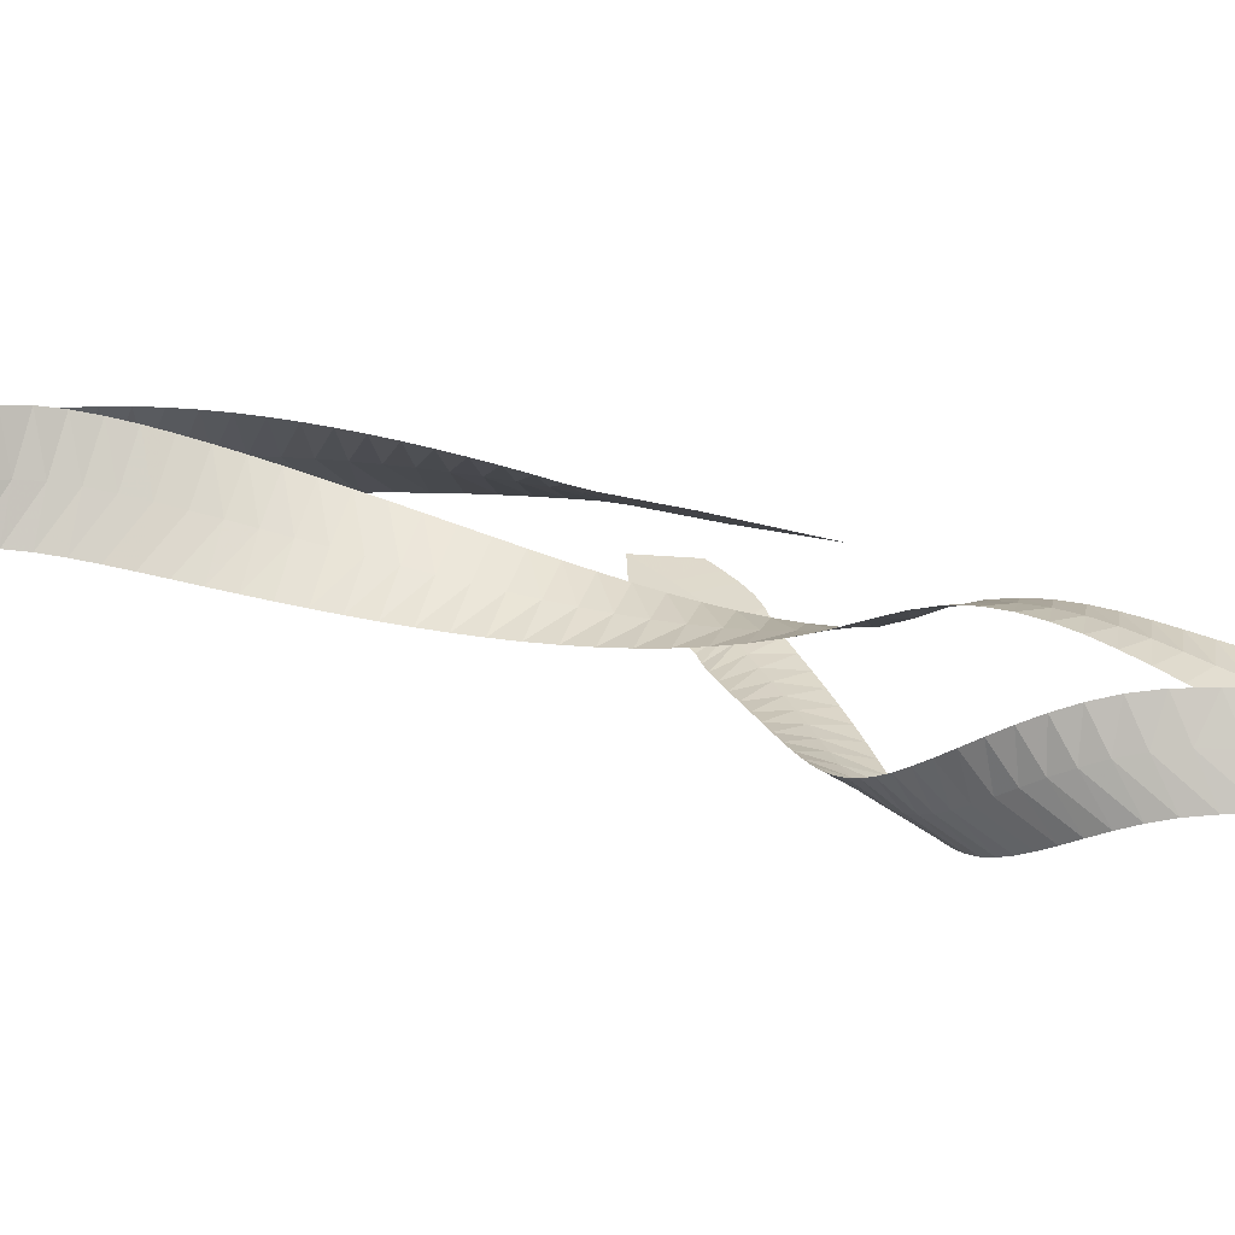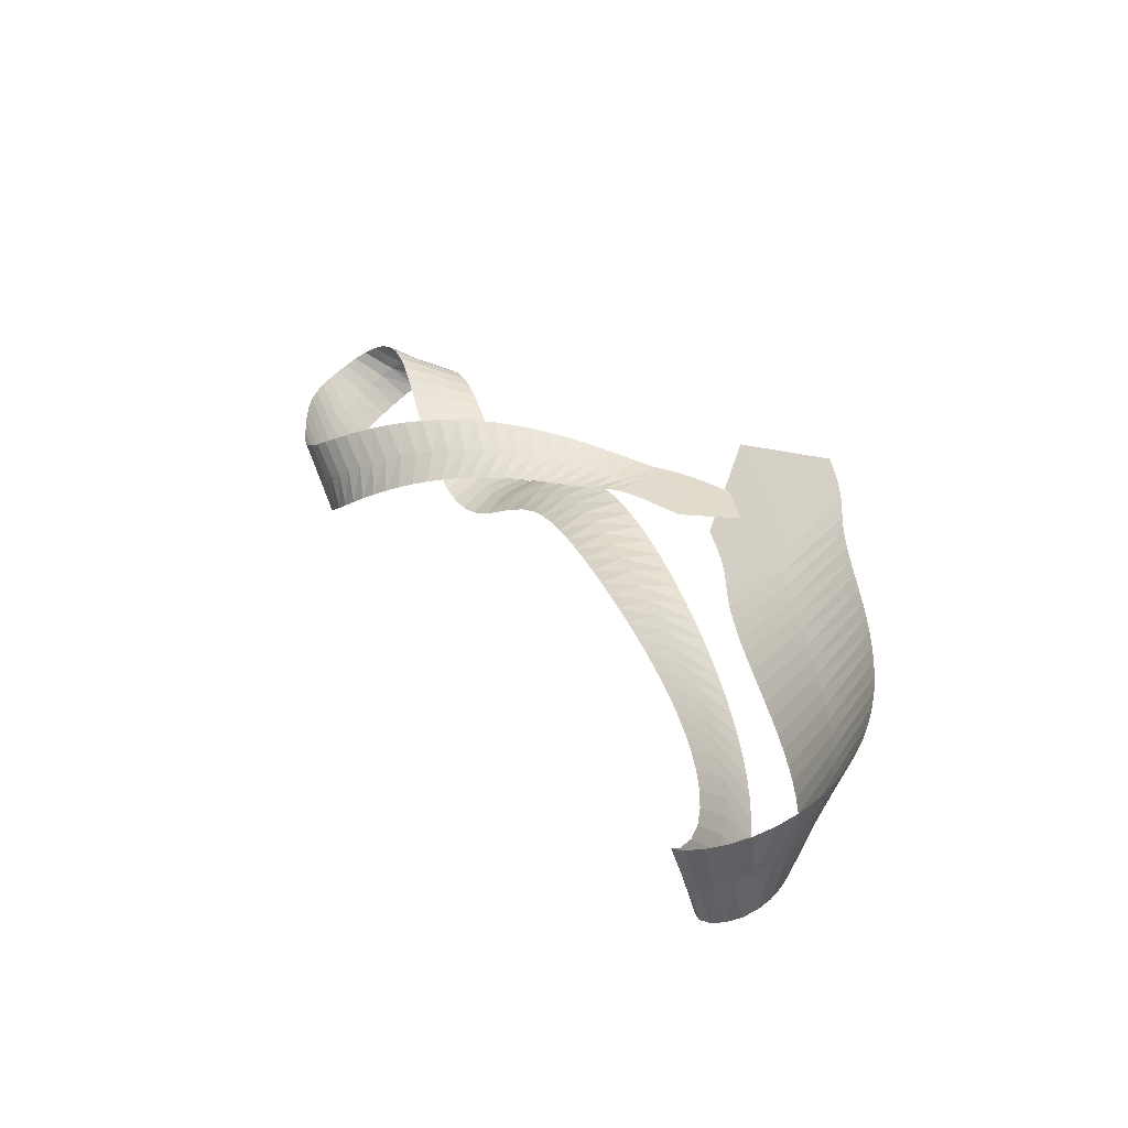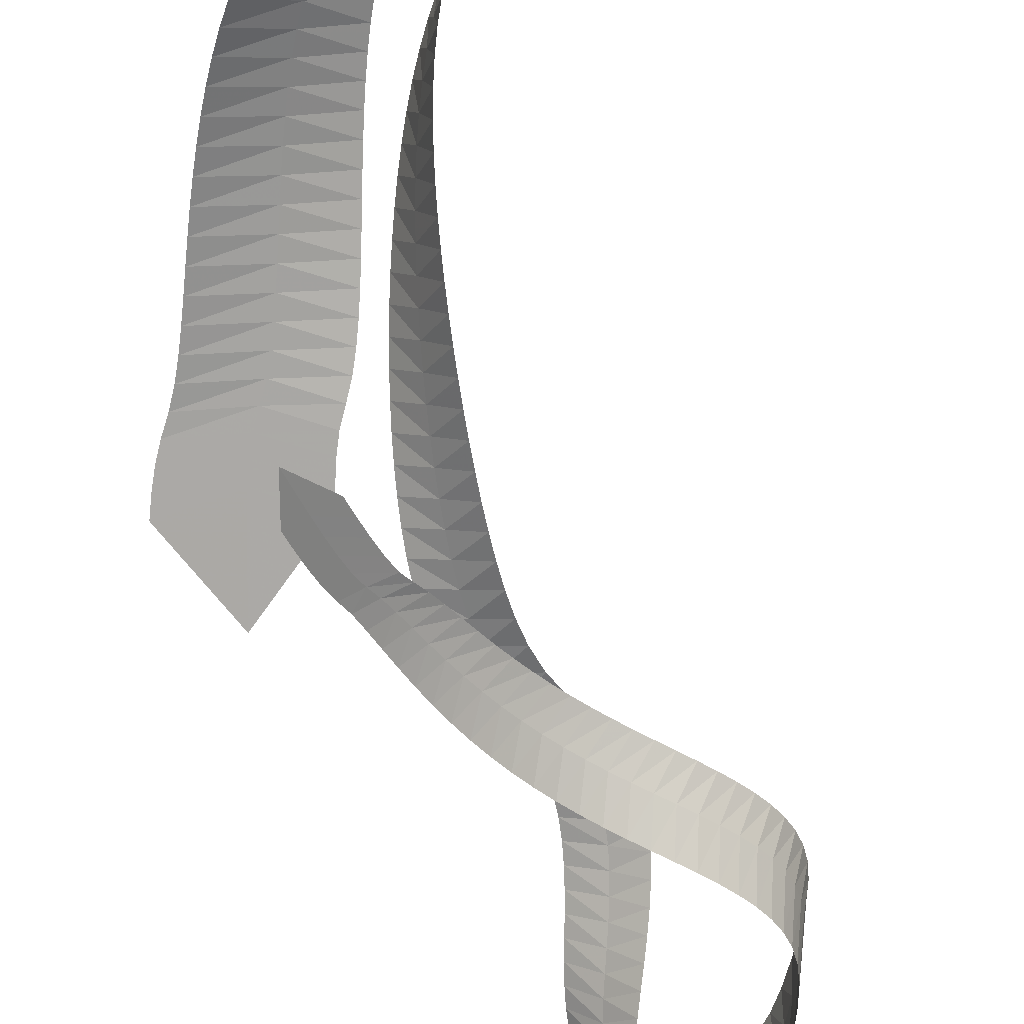
<metadata>
{"format":"obj","ext":"obj","renderer":"f3d","projection":"perspective","resolution":1024,"background":"white","views":[{"elev":-5.0,"azim":86.1,"up":"+Z"},{"elev":-54.8,"azim":-148.0,"up":"+Y"},{"elev":-65.1,"azim":-9.3,"up":"+Z"}]}
</metadata>
<code>
v -0.5833 0.04545 3.105
v -0.4651 -0.19 3.138
v -0.6146 -0.1572 3.145
v -0.7794 -0.116 3.155
v -0.4722 -0.238 3.147
v -0.6201 -0.2056 3.155
v -0.7824 -0.1647 3.164
v -0.4774 -0.2859 3.156
v -0.6239 -0.254 3.164
v -0.7827 -0.2132 3.173
v -0.4791 -0.3334 3.165
v -0.6245 -0.3021 3.173
v -0.7789 -0.2613 3.182
v -0.4748 -0.3798 3.176
v -0.6201 -0.3497 3.181
v -0.7716 -0.3104 3.187
v -0.4711 -0.427 3.189
v -0.6143 -0.398 3.189
v -0.7677 -0.3623 3.19
v -0.4717 -0.4749 3.202
v -0.6134 -0.4472 3.197
v -0.7674 -0.4147 3.193
v -0.4751 -0.5231 3.215
v -0.6156 -0.4967 3.204
v -0.7691 -0.4673 3.195
v -0.4801 -0.5716 3.227
v -0.6194 -0.5466 3.211
v -0.7718 -0.5201 3.197
v -0.486 -0.6202 3.238
v -0.624 -0.5965 3.217
v -0.7747 -0.573 3.198
v -0.4925 -0.6689 3.249
v -0.629 -0.6466 3.223
v -0.7774 -0.626 3.199
v -0.4992 -0.7177 3.259
v -0.6338 -0.6968 3.227
v -0.7796 -0.6792 3.198
v -0.5057 -0.7667 3.268
v -0.6382 -0.7471 3.231
v -0.781 -0.7324 3.197
v -0.5119 -0.8157 3.276
v -0.642 -0.7974 3.234
v -0.7813 -0.7858 3.194
v -0.5175 -0.8648 3.282
v -0.6448 -0.8478 3.235
v -0.7803 -0.8392 3.19
v -0.5222 -0.9139 3.287
v -0.6465 -0.8982 3.236
v -0.7777 -0.8925 3.185
v -0.5258 -0.9629 3.29
v -0.6468 -0.9484 3.234
v -0.7732 -0.9458 3.179
v -0.528 -1.012 3.292
v -0.6454 -0.9985 3.231
v -0.7665 -0.9987 3.17
v -0.5283 -1.06 3.291
v -0.6419 -1.048 3.226
v -0.7572 -1.051 3.161
v -0.5265 -1.108 3.288
v -0.636 -1.097 3.22
v -0.7451 -1.103 3.149
v -0.5221 -1.154 3.284
v -0.6273 -1.145 3.211
v -0.7296 -1.153 3.136
v -0.5145 -1.199 3.276
v -0.6153 -1.191 3.201
v -0.7102 -1.202 3.121
v -0.5035 -1.242 3.267
v -0.5997 -1.236 3.188
v -0.6867 -1.249 3.104
v -0.4886 -1.281 3.256
v -0.5801 -1.277 3.173
v -0.6586 -1.291 3.085
v -0.4695 -1.316 3.242
v -0.5561 -1.314 3.157
v -0.6258 -1.33 3.066
v -0.4464 -1.345 3.227
v -0.5277 -1.345 3.14
v -0.5884 -1.362 3.046
v -0.4199 -1.365 3.212
v -0.4954 -1.369 3.121
v -0.547 -1.385 3.026
v -0.3915 -1.375 3.197
v -0.4603 -1.384 3.104
v -0.5034 -1.398 3.007
v -0.3643 -1.373 3.186
v -0.4247 -1.387 3.089
v -0.4605 -1.399 2.993
v -0.3431 -1.357 3.181
v -0.3927 -1.376 3.079
v -0.4229 -1.388 2.986
v -0.3335 -1.331 3.185
v -0.3696 -1.354 3.077
v -0.3959 -1.366 2.99
v -0.3387 -1.301 3.204
v -0.3601 -1.324 3.089
v -0.3832 -1.34 3.009
v -0.3544 -1.272 3.236
v -0.3656 -1.294 3.117
v -0.3856 -1.312 3.038
v -0.3772 -1.234 3.26
v -0.3849 -1.26 3.148
v -0.4006 -1.276 3.059
v -0.3972 -1.191 3.272
v -0.4017 -1.218 3.163
v -0.4121 -1.234 3.068
v -0.4136 -1.144 3.275
v -0.4149 -1.172 3.169
v -0.4196 -1.189 3.07
v -0.4264 -1.095 3.272
v -0.4241 -1.124 3.167
v -0.4232 -1.142 3.065
v -0.4359 -1.045 3.264
v -0.4298 -1.074 3.161
v -0.4234 -1.094 3.058
v -0.4424 -0.9938 3.254
v -0.4323 -1.024 3.152
v -0.4206 -1.045 3.049
v -0.4465 -0.9428 3.241
v -0.4321 -0.9734 3.141
v -0.4154 -0.9961 3.038
v -0.4485 -0.8918 3.227
v -0.4296 -0.9228 3.128
v -0.4081 -0.947 3.027
v -0.4486 -0.8408 3.212
v -0.4252 -0.8723 3.115
v -0.399 -0.8979 3.016
v -0.4472 -0.7901 3.196
v -0.4192 -0.8218 3.101
v -0.3885 -0.8487 3.004
v -0.4444 -0.7395 3.179
v -0.4118 -0.7715 3.088
v -0.3768 -0.7994 2.993
v -0.4404 -0.6891 3.162
v -0.4032 -0.7213 3.074
v -0.364 -0.7501 2.982
v -0.4353 -0.6388 3.145
v -0.3936 -0.6712 3.06
v -0.3503 -0.7007 2.972
v -0.4291 -0.5888 3.127
v -0.383 -0.6212 3.046
v -0.3358 -0.6512 2.962
v -0.4218 -0.5389 3.11
v -0.3716 -0.5712 3.032
v -0.3206 -0.6016 2.953
v -0.4135 -0.4892 3.092
v -0.3592 -0.5213 3.019
v -0.3047 -0.5518 2.944
v -0.4041 -0.4397 3.074
v -0.3461 -0.4715 3.006
v -0.2881 -0.502 2.936
v -0.3936 -0.3904 3.056
v -0.332 -0.4217 2.994
v -0.2709 -0.452 2.929
v -0.3818 -0.3413 3.039
v -0.317 -0.372 2.983
v -0.2529 -0.4019 2.924
v -0.3687 -0.2924 3.023
v -0.3009 -0.3223 2.972
v -0.2342 -0.3517 2.919
v -0.3539 -0.2439 3.007
v -0.2836 -0.2727 2.963
v -0.2144 -0.3014 2.916
v -0.3372 -0.1958 2.992
v -0.2648 -0.2233 2.955
v -0.1935 -0.2511 2.915
v -0.3178 -0.1482 2.979
v -0.2441 -0.1741 2.948
v -0.1706 -0.2009 2.916
v -0.2949 -0.1016 2.967
v -0.2206 -0.1255 2.943
v -0.145 -0.1509 2.919
v -0.2666 -0.05627 2.957
v -0.193 -0.07754 2.94
v -0.1149 -0.1015 2.924
v -0.23 -0.01271 2.949
v -0.1589 -0.03065 2.94
v -0.07728 -0.05277 2.931
v -0.1798 0.02851 2.944
v -0.1141 0.01488 2.941
v -0.0266 -0.004831 2.941
v -0.1177 0.07238 2.951
v -0.05131 0.05902 2.946
v 0.03652 0.04136 2.949
v -0.07526 0.1161 2.964
v -0.002668 0.1016 2.957
v 0.07887 0.08299 2.952
v -0.0447 0.1589 2.971
v 0.03125 0.1433 2.96
v 0.109 0.1247 2.948
v -0.02199 0.2014 2.972
v 0.0556 0.1849 2.958
v 0.1307 0.1668 2.939
v -0.004759 0.2436 2.968
v 0.07334 0.2267 2.95
v 0.1463 0.2093 2.926
v 0.008505 0.2857 2.961
v 0.08632 0.2686 2.939
v 0.1572 0.2519 2.908
v 0.01885 0.3274 2.951
v 0.09575 0.3102 2.924
v 0.1646 0.2946 2.889
v 0.02709 0.3688 2.939
v 0.1026 0.3517 2.908
v 0.1693 0.3373 2.867
v 0.03397 0.4099 2.926
v 0.1075 0.393 2.89
v 0.172 0.38 2.845
v 0.04022 0.4509 2.913
v 0.1114 0.4341 2.872
v 0.1734 0.4228 2.823
v 0.0466 0.4916 2.9
v 0.1149 0.4751 2.855
v 0.1744 0.4657 2.802
v 0.05397 0.5321 2.888
v 0.1189 0.5159 2.839
v 0.1758 0.5088 2.782
v 0.06325 0.572 2.879
v 0.1243 0.5563 2.824
v 0.1786 0.5517 2.765
v 0.07549 0.6108 2.871
v 0.132 0.596 2.813
v 0.1839 0.594 2.75
v 0.09172 0.6475 2.867
v 0.1431 0.634 2.804
v 0.1927 0.6346 2.739
v 0.1129 0.6805 2.865
v 0.1587 0.6691 2.798
v 0.206 0.6722 2.731
v 0.1394 0.7078 2.867
v 0.1794 0.6994 2.795
v 0.2246 0.7047 2.726
v 0.1712 0.7269 2.87
v 0.2054 0.7227 2.795
v 0.2485 0.7296 2.725
v 0.2068 0.7358 2.874
v 0.236 0.7366 2.797
v 0.2765 0.7447 2.725
v 0.244 0.7334 2.877
v 0.2691 0.7392 2.799
v 0.3065 0.7483 2.724
v 0.2803 0.72 2.878
v 0.3023 0.7305 2.8
v 0.3358 0.7407 2.723
v 0.3134 0.6971 2.876
v 0.333 0.7114 2.798
v 0.3621 0.7232 2.719
v 0.3421 0.6667 2.871
v 0.3595 0.6838 2.794
v 0.384 0.6978 2.713
v 0.3658 0.6305 2.864
v 0.3812 0.6496 2.787
v 0.4008 0.6662 2.705
v 0.3848 0.5895 2.855
v 0.3977 0.6103 2.779
v 0.4127 0.6297 2.695
v 0.3992 0.5442 2.845
v 0.4095 0.5664 2.769
v 0.42 0.5885 2.686
v 0.4098 0.4936 2.835
v 0.4171 0.5178 2.76
v 0.4233 0.5421 2.677
v 0.4169 0.4355 2.826
v 0.4211 0.4628 2.753
v 0.4232 0.4882 2.67
v 0.4219 0.3672 2.822
v 0.422 0.3979 2.748
v 0.4217 0.424 2.668
v 0.4234 0.3019 2.821
v 0.4208 0.3316 2.749
v 0.4177 0.3648 2.669
v 0.4212 0.2473 2.815
v 0.4161 0.2786 2.745
v 0.41 0.3166 2.665
v 0.4145 0.1997 2.804
v 0.4071 0.2339 2.736
v 0.3978 0.2757 2.658
v 0.4029 0.1574 2.792
v 0.3936 0.1949 2.726
v 0.381 0.2402 2.65
v 0.3864 0.1196 2.778
v 0.3752 0.1606 2.714
v 0.3594 0.2092 2.641
v 0.3652 0.08607 2.765
v 0.3521 0.1304 2.703
v 0.3332 0.1822 2.633
v 0.3398 0.05647 2.752
v 0.3247 0.104 2.693
v 0.3031 0.1589 2.626
v 0.3107 0.03065 2.741
v 0.2937 0.08118 2.684
v 0.2696 0.139 2.622
v 0.2787 0.008341 2.732
v 0.2598 0.06166 2.678
v 0.2334 0.1223 2.62
v 0.2445 -0.0108 2.726
v 0.2236 0.0451 2.675
v 0.1952 0.1083 2.622
v 0.2089 -0.02719 2.722
v 0.1858 0.03111 2.675
v 0.1558 0.09656 2.626
v 0.1722 -0.04126 2.722
v 0.1471 0.01922 2.678
v 0.1156 0.08662 2.634
v 0.1352 -0.05349 2.724
v 0.108 0.008966 2.684
v 0.07512 0.07798 2.645
v 0.09809 -0.06432 2.728
v 0.06893 -0.0001155 2.693
v 0.03477 0.07016 2.659
v 0.06124 -0.07419 2.735
v 0.03015 -0.008478 2.704
v -0.005153 0.06269 2.675
v 0.02487 -0.08351 2.744
v -0.008079 -0.01654 2.718
v -0.04444 0.05515 2.694
v -0.01085 -0.09263 2.755
v -0.04557 -0.02467 2.733
v -0.08293 0.04716 2.715
v -0.04581 -0.1019 2.768
v -0.08222 -0.03321 2.751
v -0.1205 0.03838 2.738
v -0.07997 -0.1115 2.781
v -0.118 -0.04241 2.77
v -0.1571 0.02855 2.762
v -0.1133 -0.1216 2.796
v -0.1528 -0.05248 2.79
v -0.1928 0.01746 2.787
v -0.1457 -0.1324 2.812
v -0.1866 -0.06356 2.811
v -0.2274 0.004982 2.814
v -0.1774 -0.1438 2.827
v -0.2195 -0.07567 2.832
v -0.261 -0.008907 2.84
v -0.2082 -0.1558 2.843
v -0.2516 -0.08874 2.854
v -0.2936 -0.0241 2.868
v -0.2383 -0.168 2.859
v -0.2828 -0.1025 2.876
v -0.3253 -0.04029 2.895
v -0.2675 -0.1797 2.875
v -0.3132 -0.1165 2.898
v -0.356 -0.05692 2.922
v -0.2956 -0.1899 2.89
v -0.3427 -0.1299 2.919
v -0.3857 -0.07295 2.948
v -0.3224 -0.197 2.904
v -0.3709 -0.1413 2.94
v -0.4138 -0.08669 2.973
v -0.348 -0.2035 2.92
v -0.3974 -0.1484 2.959
v -0.4405 -0.09492 2.995
v -0.3748 -0.2188 2.94
v -0.4235 -0.1597 2.979
v -0.4679 -0.1069 3.016
v -0.4024 -0.2395 2.96
v -0.4508 -0.178 2.999
v -0.4959 -0.1252 3.036
v -0.4302 -0.2632 2.98
v -0.4786 -0.2004 3.019
v -0.5242 -0.1473 3.057
v -0.4581 -0.2886 3
v -0.5065 -0.225 3.039
v -0.5524 -0.1715 3.077
v -0.5717 -0.286 3.085
f 1 3 2
f 1 4 3
f 2 3 6
f 3 4 6
f 2 6 5
f 4 7 6
f 5 6 9
f 6 7 9
f 5 9 8
f 7 10 9
f 8 9 12
f 9 10 12
f 8 12 11
f 10 13 12
f 11 12 15
f 12 13 15
f 11 15 14
f 13 16 15
f 14 15 18
f 15 16 18
f 14 18 17
f 16 19 18
f 17 18 21
f 18 19 21
f 17 21 20
f 19 22 21
f 20 21 24
f 21 22 24
f 20 24 23
f 22 25 24
f 23 24 27
f 24 25 27
f 23 27 26
f 25 28 27
f 26 27 30
f 27 28 30
f 26 30 29
f 28 31 30
f 29 30 33
f 30 31 33
f 29 33 32
f 31 34 33
f 32 33 36
f 33 34 36
f 32 36 35
f 34 37 36
f 35 36 39
f 36 37 39
f 35 39 38
f 37 40 39
f 38 39 42
f 39 40 42
f 38 42 41
f 40 43 42
f 41 42 45
f 42 43 45
f 41 45 44
f 43 46 45
f 44 45 48
f 45 46 48
f 44 48 47
f 46 49 48
f 47 48 51
f 48 49 51
f 47 51 50
f 49 52 51
f 50 51 54
f 51 52 54
f 50 54 53
f 52 55 54
f 53 54 57
f 54 55 57
f 53 57 56
f 55 58 57
f 56 57 60
f 57 58 60
f 56 60 59
f 58 61 60
f 59 60 63
f 60 61 63
f 59 63 62
f 61 64 63
f 62 63 66
f 63 64 66
f 62 66 65
f 64 67 66
f 65 66 69
f 66 67 69
f 65 69 68
f 67 70 69
f 68 69 72
f 69 70 72
f 68 72 71
f 70 73 72
f 71 72 75
f 72 73 75
f 71 75 74
f 73 76 75
f 74 75 78
f 75 76 78
f 74 78 77
f 76 79 78
f 77 78 81
f 78 79 81
f 77 81 80
f 79 82 81
f 80 81 84
f 81 82 84
f 80 84 83
f 82 85 84
f 83 84 87
f 84 85 87
f 83 87 86
f 85 88 87
f 86 87 90
f 87 88 90
f 86 90 89
f 88 91 90
f 89 90 93
f 90 91 93
f 89 93 92
f 91 94 93
f 92 93 96
f 93 94 96
f 92 96 95
f 94 97 96
f 95 96 99
f 96 97 99
f 95 99 98
f 97 100 99
f 98 99 102
f 99 100 102
f 98 102 101
f 100 103 102
f 101 102 105
f 102 103 105
f 101 105 104
f 103 106 105
f 104 105 108
f 105 106 108
f 104 108 107
f 106 109 108
f 107 108 111
f 108 109 111
f 107 111 110
f 109 112 111
f 110 111 114
f 111 112 114
f 110 114 113
f 112 115 114
f 113 114 117
f 114 115 117
f 113 117 116
f 115 118 117
f 116 117 120
f 117 118 120
f 116 120 119
f 118 121 120
f 119 120 123
f 120 121 123
f 119 123 122
f 121 124 123
f 122 123 126
f 123 124 126
f 122 126 125
f 124 127 126
f 125 126 129
f 126 127 129
f 125 129 128
f 127 130 129
f 128 129 132
f 129 130 132
f 128 132 131
f 130 133 132
f 131 132 135
f 132 133 135
f 131 135 134
f 133 136 135
f 134 135 138
f 135 136 138
f 134 138 137
f 136 139 138
f 137 138 141
f 138 139 141
f 137 141 140
f 139 142 141
f 140 141 144
f 141 142 144
f 140 144 143
f 142 145 144
f 143 144 147
f 144 145 147
f 143 147 146
f 145 148 147
f 146 147 150
f 147 148 150
f 146 150 149
f 148 151 150
f 149 150 153
f 150 151 153
f 149 153 152
f 151 154 153
f 152 153 156
f 153 154 156
f 152 156 155
f 154 157 156
f 155 156 159
f 156 157 159
f 155 159 158
f 157 160 159
f 158 159 162
f 159 160 162
f 158 162 161
f 160 163 162
f 161 162 165
f 162 163 165
f 161 165 164
f 163 166 165
f 164 165 168
f 165 166 168
f 164 168 167
f 166 169 168
f 167 168 171
f 168 169 171
f 167 171 170
f 169 172 171
f 170 171 174
f 171 172 174
f 170 174 173
f 172 175 174
f 173 174 177
f 174 175 177
f 173 177 176
f 175 178 177
f 176 177 180
f 177 178 180
f 176 180 179
f 178 181 180
f 179 180 183
f 180 181 183
f 179 183 182
f 181 184 183
f 182 183 186
f 183 184 186
f 182 186 185
f 184 187 186
f 185 186 189
f 186 187 189
f 185 189 188
f 187 190 189
f 188 189 192
f 189 190 192
f 188 192 191
f 190 193 192
f 191 192 195
f 192 193 195
f 191 195 194
f 193 196 195
f 194 195 198
f 195 196 198
f 194 198 197
f 196 199 198
f 197 198 201
f 198 199 201
f 197 201 200
f 199 202 201
f 200 201 204
f 201 202 204
f 200 204 203
f 202 205 204
f 203 204 207
f 204 205 207
f 203 207 206
f 205 208 207
f 206 207 210
f 207 208 210
f 206 210 209
f 208 211 210
f 209 210 213
f 210 211 213
f 209 213 212
f 211 214 213
f 212 213 216
f 213 214 216
f 212 216 215
f 214 217 216
f 215 216 219
f 216 217 219
f 215 219 218
f 217 220 219
f 218 219 222
f 219 220 222
f 218 222 221
f 220 223 222
f 221 222 225
f 222 223 225
f 221 225 224
f 223 226 225
f 224 225 228
f 225 226 228
f 224 228 227
f 226 229 228
f 227 228 231
f 228 229 231
f 227 231 230
f 229 232 231
f 230 231 234
f 231 232 234
f 230 234 233
f 232 235 234
f 233 234 237
f 234 235 237
f 233 237 236
f 235 238 237
f 236 237 240
f 237 238 240
f 236 240 239
f 238 241 240
f 239 240 243
f 240 241 243
f 239 243 242
f 241 244 243
f 242 243 246
f 243 244 246
f 242 246 245
f 244 247 246
f 245 246 249
f 246 247 249
f 245 249 248
f 247 250 249
f 248 249 252
f 249 250 252
f 248 252 251
f 250 253 252
f 251 252 255
f 252 253 255
f 251 255 254
f 253 256 255
f 254 255 258
f 255 256 258
f 254 258 257
f 256 259 258
f 257 258 261
f 258 259 261
f 257 261 260
f 259 262 261
f 260 261 264
f 261 262 264
f 260 264 263
f 262 265 264
f 263 264 267
f 264 265 267
f 263 267 266
f 265 268 267
f 266 267 270
f 267 268 270
f 266 270 269
f 268 271 270
f 269 270 273
f 270 271 273
f 269 273 272
f 271 274 273
f 272 273 276
f 273 274 276
f 272 276 275
f 274 277 276
f 275 276 279
f 276 277 279
f 275 279 278
f 277 280 279
f 278 279 282
f 279 280 282
f 278 282 281
f 280 283 282
f 281 282 285
f 282 283 285
f 281 285 284
f 283 286 285
f 284 285 288
f 285 286 288
f 284 288 287
f 286 289 288
f 287 288 291
f 288 289 291
f 287 291 290
f 289 292 291
f 290 291 294
f 291 292 294
f 290 294 293
f 292 295 294
f 293 294 297
f 294 295 297
f 293 297 296
f 295 298 297
f 296 297 300
f 297 298 300
f 296 300 299
f 298 301 300
f 299 300 303
f 300 301 303
f 299 303 302
f 301 304 303
f 302 303 306
f 303 304 306
f 302 306 305
f 304 307 306
f 305 306 309
f 306 307 309
f 305 309 308
f 307 310 309
f 308 309 312
f 309 310 312
f 308 312 311
f 310 313 312
f 311 312 315
f 312 313 315
f 311 315 314
f 313 316 315
f 314 315 318
f 315 316 318
f 314 318 317
f 316 319 318
f 317 318 321
f 318 319 321
f 317 321 320
f 319 322 321
f 320 321 324
f 321 322 324
f 320 324 323
f 322 325 324
f 323 324 327
f 324 325 327
f 323 327 326
f 325 328 327
f 326 327 330
f 327 328 330
f 326 330 329
f 328 331 330
f 329 330 333
f 330 331 333
f 329 333 332
f 331 334 333
f 332 333 336
f 333 334 336
f 332 336 335
f 334 337 336
f 335 336 339
f 336 337 339
f 335 339 338
f 337 340 339
f 338 339 342
f 339 340 342
f 338 342 341
f 340 343 342
f 341 342 345
f 342 343 345
f 341 345 344
f 343 346 345
f 344 345 348
f 345 346 348
f 344 348 347
f 346 349 348
f 347 348 351
f 348 349 351
f 347 351 350
f 349 352 351
f 350 351 354
f 351 352 354
f 350 354 353
f 352 355 354
f 353 354 357
f 354 355 357
f 353 357 356
f 355 358 357
f 356 357 360
f 357 358 360
f 356 360 359
f 358 361 360
f 359 360 363
f 360 361 363
f 359 363 362
f 361 364 363
f 362 363 365
f 363 364 365

</code>
